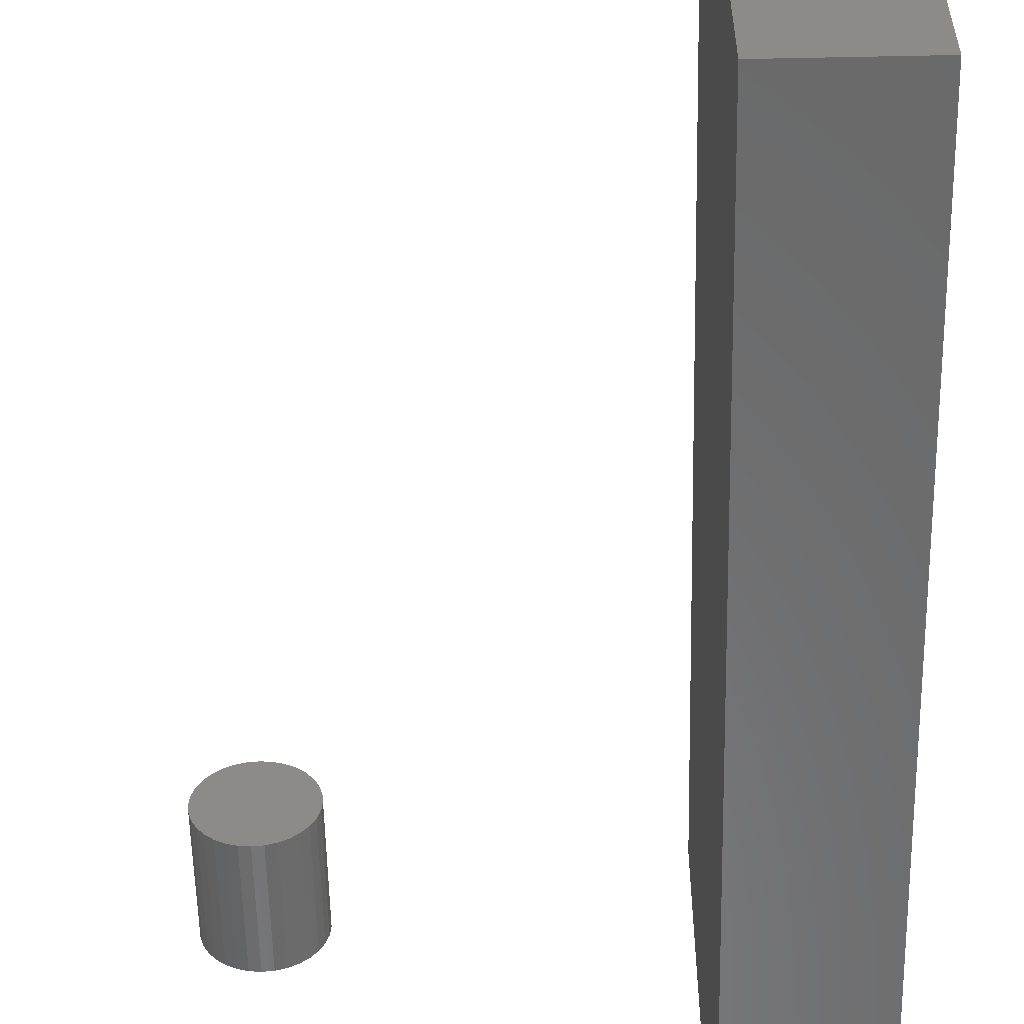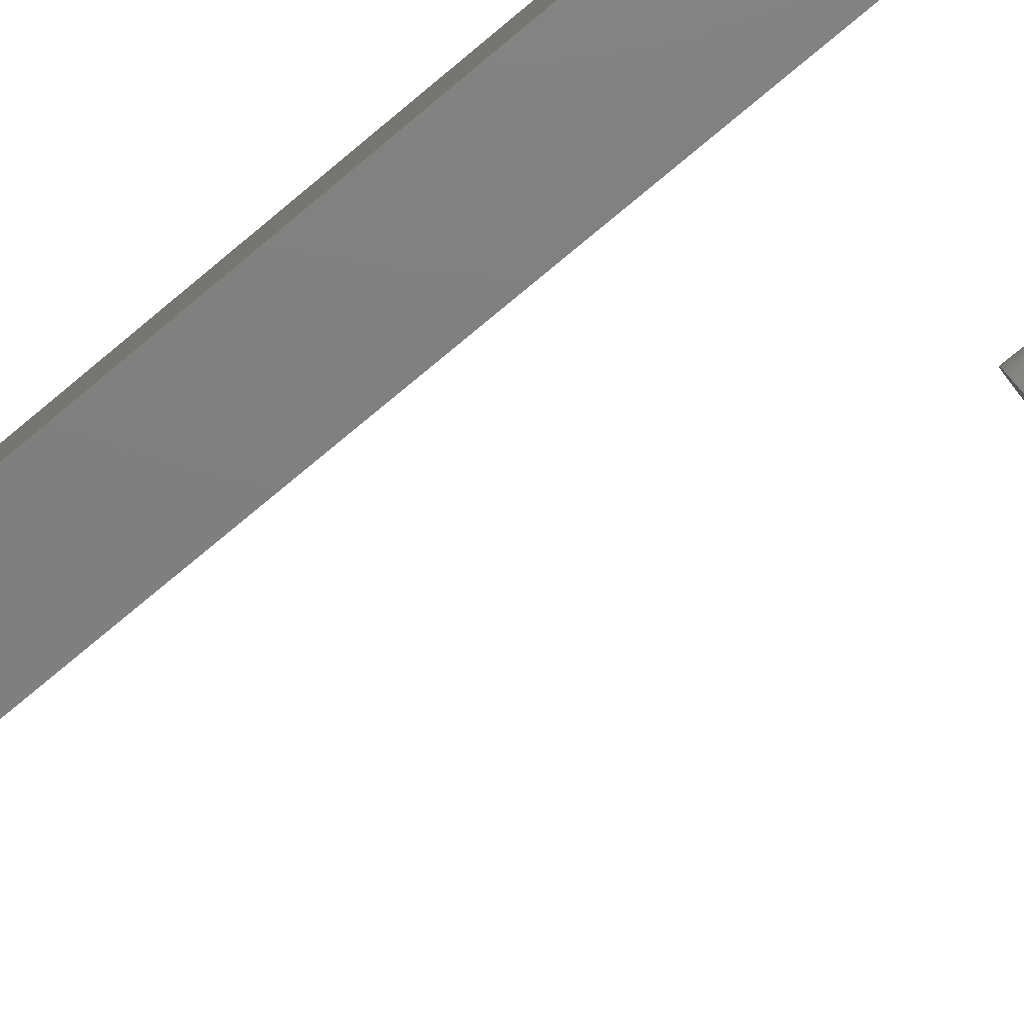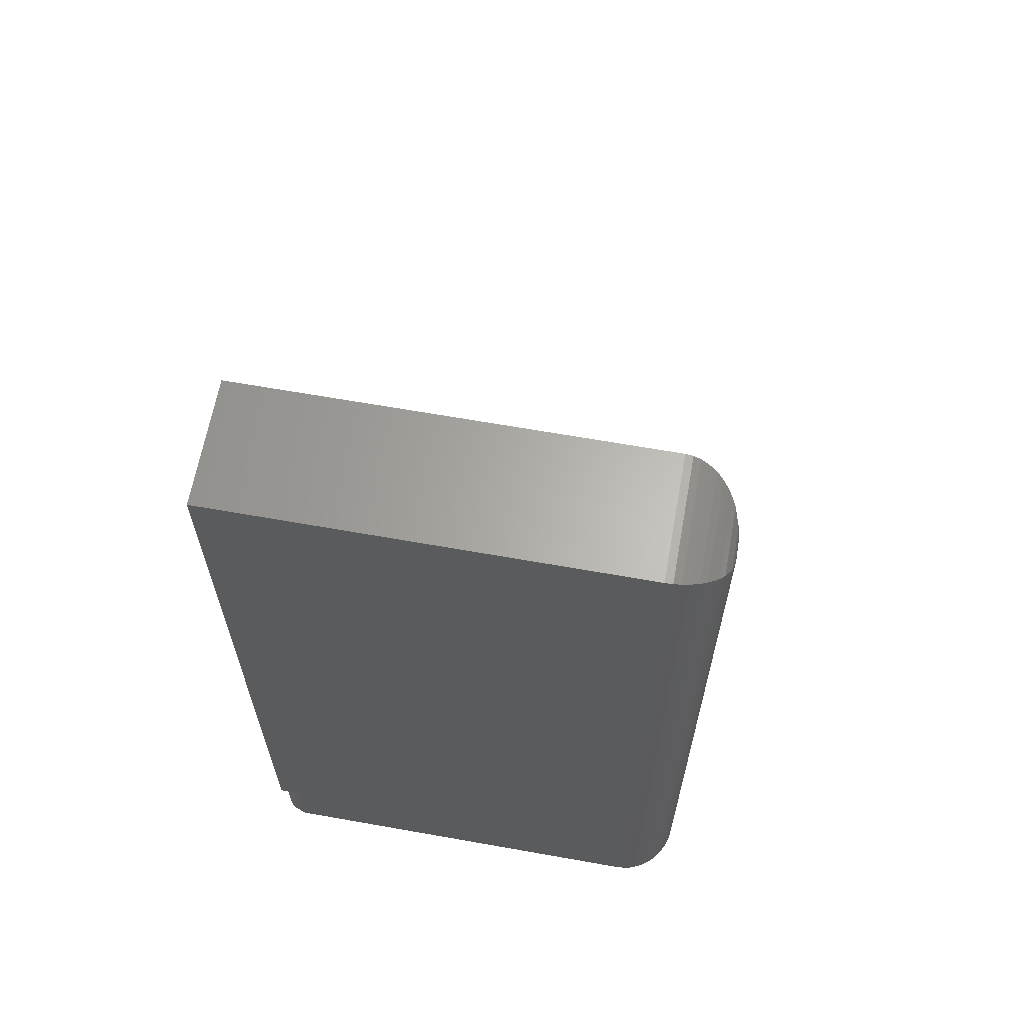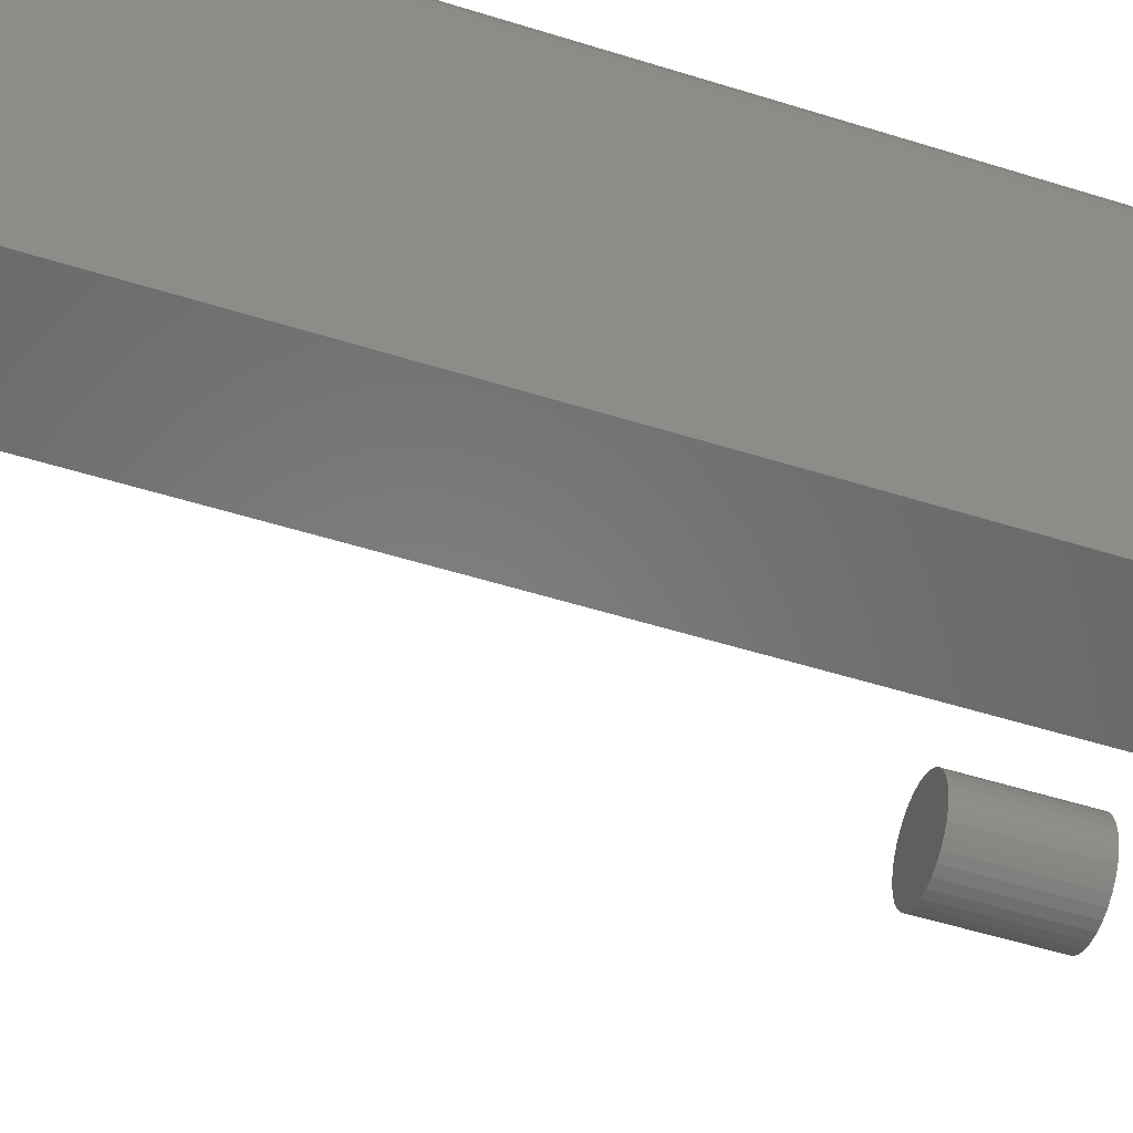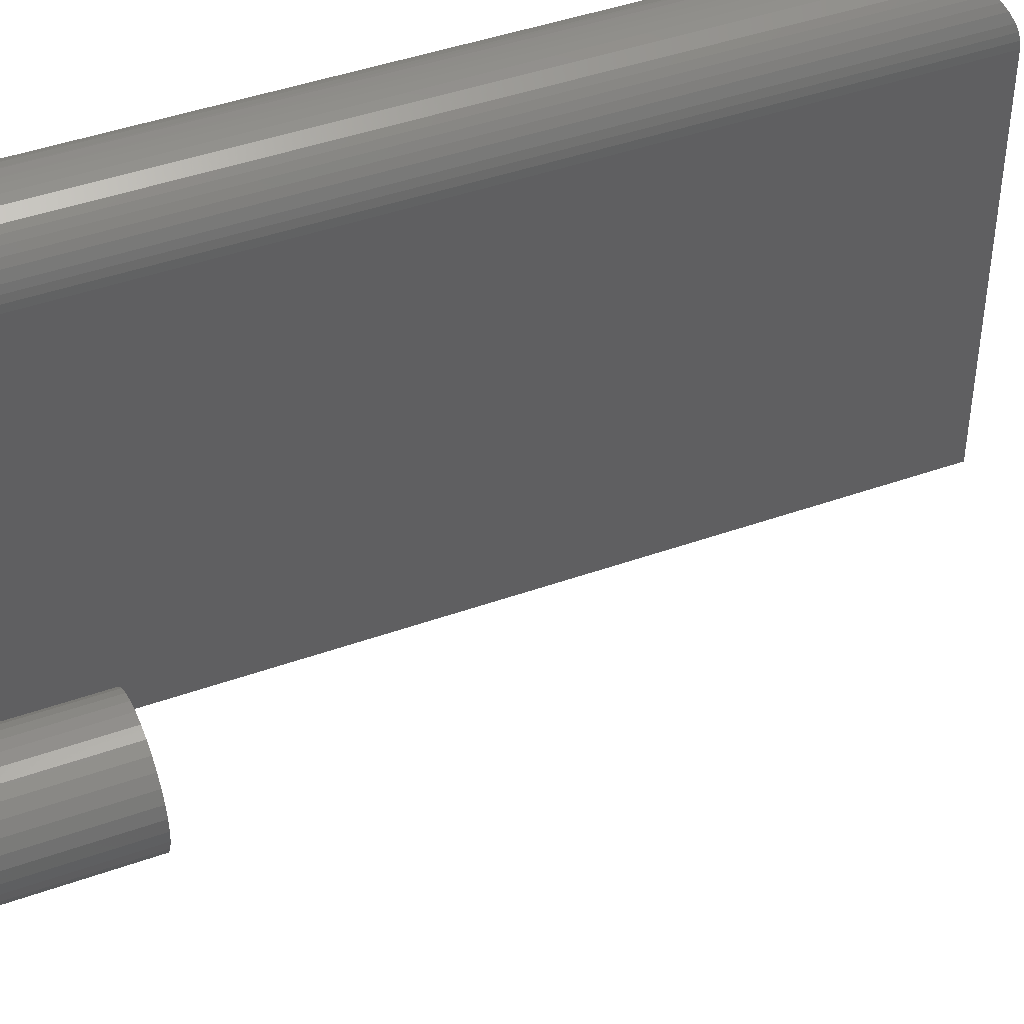
<metadata>
{"format":"stl","ext":"stl","renderer":"f3d","projection":"perspective","resolution":1024,"background":"white","views":[{"elev":-56.4,"azim":1.2,"up":"+Y"},{"elev":-79.6,"azim":129.4,"up":"+Y"},{"elev":64.2,"azim":100.2,"up":"+Z"},{"elev":-54.7,"azim":71.8,"up":"+Y"},{"elev":44.3,"azim":-112.6,"up":"+Y"}]}
</metadata>
<code>
# stl→obj: 224 verts, 437 faces
v -0.002878 0.1406 -0.05469
v -0.002878 0.1406 0.625
v -0.002878 -0.1719 -0.05469
v -0.002878 -0.1719 0
v -0.002878 -0.1875 0.625
v -0.002878 -0.1875 0
v -0.04975 0.1875 0.5781
v -0.04975 0.1875 -0.05469
v -0.05469 0.1875 0.5781
v -0.05469 0.1875 -0.05469
v -0.04975 0.1866 -0.06383
v -0.06201 0.1869 -0.06202
v -0.04975 0.1406 -0.1016
v -0.1012 0.1466 -0.1012
v -0.04975 0.1498 -0.1007
v -0.1016 0.1406 -0.1016
v -0.1001 0.1521 -0.1001
v -0.09839 0.1576 -0.09839
v -0.04975 0.1586 -0.09799
v -0.09508 0.1644 -0.09508
v -0.04975 0.1667 -0.09366
v -0.09159 0.1695 -0.09159
v -0.08765 0.174 -0.08765
v -0.04975 0.1738 -0.08783
v -0.08335 0.1777 -0.08336
v -0.04975 0.1796 -0.08073
v -0.07881 0.1808 -0.07881
v -0.04975 0.1839 -0.07263
v -0.06925 0.1852 -0.06925
v -0.06201 0.1869 0.5855
v -0.04243 0.1869 0.5855
v -0.06925 0.1852 0.5927
v -0.0352 0.1852 0.5927
v -0.07881 0.1808 0.6022
v -0.02563 0.1808 0.6022
v -0.08335 0.1777 0.6068
v -0.02109 0.1777 0.6068
v -0.08765 0.174 0.6111
v -0.01679 0.174 0.6111
v -0.09159 0.1695 0.615
v -0.01285 0.1695 0.615
v -0.09508 0.1644 0.6185
v -0.009362 0.1644 0.6185
v -0.09839 0.1576 0.6218
v -0.00605 0.1576 0.6218
v -0.1001 0.1521 0.6236
v -0.004315 0.1521 0.6236
v -0.1012 0.1466 0.6246
v -0.1016 0.1406 0.625
v -0.003255 0.1466 0.6246
v -0.1016 -0.1839 -0.07263
v -0.1016 -0.1866 -0.06383
v -0.1016 -0.1875 -0.05469
v -0.1016 -0.1875 0.625
v -0.1016 -0.1406 -0.1016
v -0.1016 -0.1498 -0.1007
v -0.1016 -0.1586 -0.09799
v -0.1016 -0.1667 -0.09366
v -0.1016 -0.1738 -0.08783
v -0.1016 -0.1796 -0.08073
v -0.04975 -0.1406 -0.1016
v -0.0185 -0.1875 0
v -0.0185 -0.1875 -0.05469
v -0.01545 -0.1872 0
v -0.01545 -0.1872 -0.05469
v -0.01252 -0.1863 0
v -0.01252 -0.1863 -0.05469
v -0.009823 -0.1849 0
v -0.009823 -0.1849 -0.05469
v -0.007455 -0.1829 0
v -0.007455 -0.1829 -0.05469
v -0.005512 -0.1806 0
v -0.005512 -0.1806 -0.05469
v -0.004068 -0.1779 0
v -0.004068 -0.1779 -0.05469
v -0.003179 -0.1749 0
v -0.003179 -0.1749 -0.05469
v -0.04061 0.1866 -0.05469
v -0.003779 0.1498 -0.05469
v -0.03182 0.1839 -0.05469
v -0.02371 0.1796 -0.05469
v -0.01661 0.1738 -0.05469
v -0.01078 0.1667 -0.05469
v -0.006446 0.1586 -0.05469
v -0.0188 -0.1871 -0.06112
v -0.04326 -0.1504 -0.1005
v -0.0376 -0.1589 -0.09787
v -0.03239 -0.1667 -0.09366
v -0.02781 -0.1735 -0.08806
v -0.02449 -0.1785 -0.08228
v -0.02184 -0.1825 -0.07577
v -0.01992 -0.1854 -0.06866
v -0.003322 -0.1716 -0.06112
v -0.003779 0.1406 -0.06383
v -0.04061 0.1406 -0.1007
v -0.04001 -0.1471 -0.1005
v -0.03182 0.1406 -0.09799
v -0.03152 -0.1528 -0.09787
v -0.02371 0.1406 -0.09366
v -0.02371 -0.158 -0.09366
v -0.01661 0.1406 -0.08783
v -0.01684 -0.1626 -0.08806
v -0.01186 -0.1659 -0.08228
v -0.01078 0.1406 -0.08073
v -0.007885 -0.1685 -0.07577
v -0.006446 0.1406 -0.07263
v -0.00501 -0.1705 -0.06866
v -0.04162 -0.1488 -0.1007
v -0.01172 -0.1787 -0.07541
v -0.009053 -0.1813 -0.06761
v -0.007536 -0.1828 -0.05763
v -0.003779 0.1424 -0.06366
v -0.003779 0.1441 -0.06314
v -0.003779 0.1457 -0.06229
v -0.003779 0.1471 -0.06115
v -0.003779 0.1482 -0.05977
v -0.003779 0.1491 -0.05819
v -0.003779 0.1496 -0.05647
v -0.006446 0.1582 -0.05819
v -0.01078 0.1662 -0.05977
v -0.01661 0.1731 -0.06115
v -0.02371 0.1789 -0.06229
v -0.03182 0.1831 -0.06314
v -0.04061 0.1857 -0.06366
v -0.006446 0.1441 -0.07228
v -0.01078 0.1457 -0.08023
v -0.01661 0.1471 -0.0872
v -0.02371 0.1482 -0.09291
v -0.03182 0.1491 -0.09716
v -0.04061 0.1496 -0.09978
v -0.006446 0.1475 -0.07126
v -0.01078 0.1506 -0.07875
v -0.01661 0.1533 -0.08531
v -0.02371 0.1555 -0.0907
v -0.03182 0.1572 -0.0947
v -0.04061 0.1582 -0.09716
v -0.006446 0.1506 -0.0696
v -0.01078 0.1551 -0.07634
v -0.01661 0.159 -0.08225
v -0.02371 0.1623 -0.08709
v -0.03182 0.1647 -0.0907
v -0.04061 0.1662 -0.09291
v -0.006446 0.1533 -0.06737
v -0.01078 0.159 -0.0731
v -0.01661 0.1641 -0.07812
v -0.02371 0.1682 -0.08225
v -0.03182 0.1712 -0.08531
v -0.04061 0.1731 -0.0872
v -0.006446 0.1555 -0.06465
v -0.01078 0.1623 -0.06916
v -0.01661 0.1682 -0.0731
v -0.02371 0.173 -0.07634
v -0.03182 0.1766 -0.07875
v -0.04061 0.1789 -0.08023
v -0.006446 0.1572 -0.06155
v -0.01078 0.1647 -0.06465
v -0.01661 0.1712 -0.06737
v -0.02371 0.1766 -0.0696
v -0.03182 0.1806 -0.07126
v -0.04061 0.1831 -0.07228
v -0.3902 0.1113 -0.1016
v -0.3824 0.1137 -0.1016
v -0.3742 0.1145 -0.1016
v -0.366 0.1137 -0.1016
v -0.3581 0.1113 -0.1016
v -0.3975 0.1074 -0.1016
v -0.3509 0.1074 -0.1016
v -0.4038 0.1022 -0.1016
v -0.3445 0.1022 -0.1016
v -0.4091 0.09583 -0.1016
v -0.3393 0.09583 -0.1016
v -0.4129 0.08858 -0.1016
v -0.3354 0.08858 -0.1016
v -0.4153 0.08072 -0.1016
v -0.333 0.08072 -0.1016
v -0.3354 0.05648 -0.1016
v -0.4129 0.05648 -0.1016
v -0.333 0.06435 -0.1016
v -0.4091 0.04923 -0.1016
v -0.3393 0.04923 -0.1016
v -0.4038 0.04288 -0.1016
v -0.3445 0.04288 -0.1016
v -0.3975 0.03766 -0.1016
v -0.3509 0.03766 -0.1016
v -0.3902 0.03378 -0.1016
v -0.3581 0.03378 -0.1016
v -0.3824 0.0314 -0.1016
v -0.3742 0.03059 -0.1016
v -0.366 0.0314 -0.1016
v -0.4153 0.06435 -0.1016
v -0.4161 0.07253 -0.1016
v -0.3322 0.07253 -0.1016
v -0.3742 0.1145 0
v -0.3824 0.1137 0
v -0.3902 0.1113 0
v -0.366 0.1137 0
v -0.3581 0.1113 0
v -0.3975 0.1074 0
v -0.3509 0.1074 0
v -0.4038 0.1022 0
v -0.3445 0.1022 0
v -0.4091 0.09583 0
v -0.3393 0.09583 0
v -0.4129 0.08858 0
v -0.3354 0.08858 0
v -0.4153 0.08072 0
v -0.333 0.08072 0
v -0.333 0.06435 0
v -0.4129 0.05648 0
v -0.3354 0.05648 0
v -0.4091 0.04923 0
v -0.3393 0.04923 0
v -0.4038 0.04288 0
v -0.3445 0.04288 0
v -0.3975 0.03766 0
v -0.3509 0.03766 0
v -0.3902 0.03378 0
v -0.3581 0.03378 0
v -0.3824 0.0314 0
v -0.3742 0.03059 0
v -0.366 0.0314 0
v -0.3322 0.07253 0
v -0.4161 0.07253 0
v -0.4153 0.06435 0
f 1 2 3
f 3 2 4
f 2 5 4
f 4 5 6
f 7 8 9
f 9 8 10
f 10 11 12
f 10 8 11
f 13 14 15
f 13 16 14
f 17 15 14
f 15 17 18
f 15 18 19
f 19 18 20
f 19 20 21
f 21 20 22
f 21 22 23
f 21 23 24
f 24 23 25
f 24 25 26
f 25 27 26
f 28 26 27
f 27 29 28
f 11 28 29
f 29 12 11
f 7 30 31
f 7 9 30
f 31 30 32
f 31 32 33
f 33 32 34
f 33 34 35
f 35 34 36
f 35 36 37
f 37 36 38
f 37 38 39
f 39 38 40
f 39 40 41
f 41 40 42
f 41 42 43
f 43 42 44
f 43 44 45
f 45 44 46
f 45 46 47
f 47 46 48
f 49 2 48
f 48 2 50
f 48 50 47
f 51 52 53
f 54 49 16
f 54 16 55
f 54 55 56
f 54 56 57
f 54 57 58
f 54 58 59
f 54 59 60
f 54 60 51
f 54 51 53
f 55 16 61
f 61 16 13
f 62 63 64
f 64 63 65
f 64 65 66
f 66 65 67
f 66 67 68
f 68 67 69
f 68 69 70
f 70 69 71
f 70 71 72
f 72 71 73
f 72 73 74
f 74 73 75
f 74 75 76
f 76 75 77
f 76 77 4
f 4 77 3
f 62 6 5
f 62 5 54
f 62 54 53
f 62 53 63
f 54 5 49
f 49 5 2
f 8 31 78
f 8 7 31
f 2 79 50
f 2 1 79
f 78 31 33
f 78 33 80
f 80 33 35
f 80 35 81
f 81 35 37
f 81 37 82
f 82 37 39
f 82 39 41
f 82 41 83
f 41 43 83
f 84 83 43
f 43 45 84
f 79 84 45
f 79 45 47
f 79 47 50
f 63 52 85
f 63 53 52
f 55 86 56
f 55 61 86
f 56 86 87
f 56 87 57
f 57 87 88
f 57 88 58
f 58 88 89
f 58 89 59
f 59 89 90
f 59 90 60
f 60 90 91
f 60 91 51
f 51 91 92
f 51 92 52
f 92 85 52
f 1 93 94
f 1 3 93
f 61 95 96
f 61 13 95
f 96 95 97
f 96 97 98
f 98 97 99
f 98 99 100
f 100 99 101
f 100 101 102
f 103 102 101
f 101 104 103
f 105 103 104
f 104 106 105
f 107 105 106
f 106 94 107
f 107 94 93
f 96 108 61
f 108 86 61
f 98 100 88
f 87 98 88
f 87 108 98
f 86 108 87
f 100 102 89
f 88 100 89
f 102 103 90
f 89 102 90
f 105 109 91
f 91 103 105
f 90 103 91
f 109 110 92
f 91 109 92
f 105 107 109
f 92 110 85
f 109 107 110
f 96 98 108
f 93 3 77
f 93 77 75
f 93 75 73
f 93 73 111
f 93 111 110
f 93 110 107
f 111 73 71
f 111 71 69
f 111 69 67
f 111 67 65
f 111 65 63
f 111 63 85
f 111 85 110
f 1 94 112
f 1 112 113
f 1 113 114
f 1 114 115
f 1 115 116
f 1 116 117
f 1 117 118
f 1 118 79
f 79 118 84
f 84 118 119
f 84 119 83
f 83 119 120
f 83 120 82
f 82 120 121
f 82 121 81
f 81 121 122
f 81 122 80
f 80 122 123
f 80 123 78
f 78 123 124
f 78 124 8
f 8 124 11
f 112 94 125
f 125 94 106
f 125 106 126
f 126 106 104
f 126 104 127
f 127 104 101
f 127 101 128
f 128 101 99
f 128 99 129
f 129 99 97
f 129 97 130
f 130 97 95
f 130 95 15
f 15 95 13
f 113 112 131
f 131 112 125
f 131 125 132
f 132 125 126
f 132 126 133
f 133 126 127
f 133 127 134
f 134 127 128
f 134 128 135
f 135 128 129
f 135 129 136
f 136 129 130
f 136 130 19
f 19 130 15
f 114 113 137
f 137 113 131
f 137 131 138
f 138 131 132
f 138 132 139
f 139 132 133
f 139 133 140
f 140 133 134
f 140 134 141
f 141 134 135
f 141 135 142
f 142 135 136
f 142 136 21
f 21 136 19
f 115 114 143
f 143 114 137
f 143 137 144
f 144 137 138
f 144 138 145
f 145 138 139
f 145 139 146
f 146 139 140
f 146 140 147
f 147 140 141
f 147 141 148
f 148 141 142
f 148 142 24
f 24 142 21
f 116 115 149
f 149 115 143
f 149 143 150
f 150 143 144
f 150 144 151
f 151 144 145
f 151 145 152
f 152 145 146
f 152 146 153
f 153 146 147
f 153 147 154
f 154 147 148
f 154 148 26
f 26 148 24
f 117 116 155
f 155 116 149
f 155 149 156
f 156 149 150
f 156 150 157
f 157 150 151
f 157 151 158
f 158 151 152
f 158 152 159
f 159 152 153
f 159 153 160
f 160 153 154
f 160 154 28
f 28 154 26
f 118 117 119
f 119 117 155
f 119 155 120
f 120 155 156
f 120 156 121
f 121 156 157
f 121 157 122
f 122 157 158
f 122 158 123
f 123 158 159
f 123 159 124
f 124 159 160
f 124 160 11
f 11 160 28
f 9 12 30
f 9 10 12
f 14 46 17
f 17 46 44
f 17 44 18
f 18 44 42
f 18 42 20
f 20 42 40
f 20 40 22
f 22 40 38
f 22 38 23
f 23 38 36
f 23 36 25
f 25 36 34
f 25 34 27
f 27 34 32
f 27 32 29
f 29 32 30
f 29 30 12
f 16 49 14
f 14 49 48
f 14 48 46
f 6 66 68
f 6 68 70
f 6 70 72
f 6 72 74
f 6 74 76
f 161 162 163
f 161 163 164
f 165 161 164
f 166 161 165
f 167 166 165
f 168 166 167
f 169 168 167
f 170 168 169
f 171 170 169
f 172 170 171
f 173 172 171
f 174 172 173
f 175 174 173
f 176 177 178
f 179 177 176
f 180 179 176
f 181 179 180
f 182 181 180
f 183 181 182
f 184 183 182
f 185 183 184
f 186 185 184
f 187 185 186
f 188 187 186
f 189 188 186
f 177 190 178
f 178 190 191
f 178 191 192
f 192 191 174
f 192 174 175
f 193 194 195
f 196 193 195
f 196 195 197
f 197 195 198
f 197 198 199
f 199 198 200
f 199 200 201
f 201 200 202
f 201 202 203
f 203 202 204
f 203 204 205
f 205 204 206
f 205 206 207
f 208 209 210
f 210 209 211
f 210 211 212
f 212 211 213
f 212 213 214
f 214 213 215
f 214 215 216
f 216 215 217
f 216 217 218
f 218 217 219
f 218 219 220
f 218 220 221
f 207 206 222
f 222 206 223
f 222 223 208
f 208 223 224
f 208 224 209
f 192 222 178
f 178 222 208
f 178 208 176
f 176 208 210
f 176 210 180
f 180 210 212
f 180 212 182
f 182 212 214
f 182 214 184
f 184 214 216
f 184 216 186
f 186 216 218
f 186 218 189
f 189 218 221
f 189 221 188
f 188 221 220
f 188 220 187
f 187 220 219
f 187 219 185
f 185 219 217
f 185 217 183
f 183 217 215
f 183 215 181
f 181 215 213
f 181 213 179
f 179 213 211
f 179 211 177
f 177 211 209
f 177 209 190
f 190 209 224
f 190 224 191
f 191 224 223
f 191 223 174
f 174 223 206
f 174 206 172
f 172 206 204
f 172 204 170
f 170 204 202
f 170 202 168
f 168 202 200
f 168 200 166
f 166 200 198
f 166 198 161
f 161 198 195
f 161 195 162
f 162 195 194
f 162 194 163
f 163 194 193
f 163 193 164
f 164 193 196
f 164 196 165
f 165 196 197
f 165 197 167
f 167 197 199
f 167 199 169
f 169 199 201
f 169 201 171
f 171 201 203
f 171 203 173
f 173 203 205
f 173 205 175
f 175 205 207
f 175 207 192
f 192 207 222

</code>
